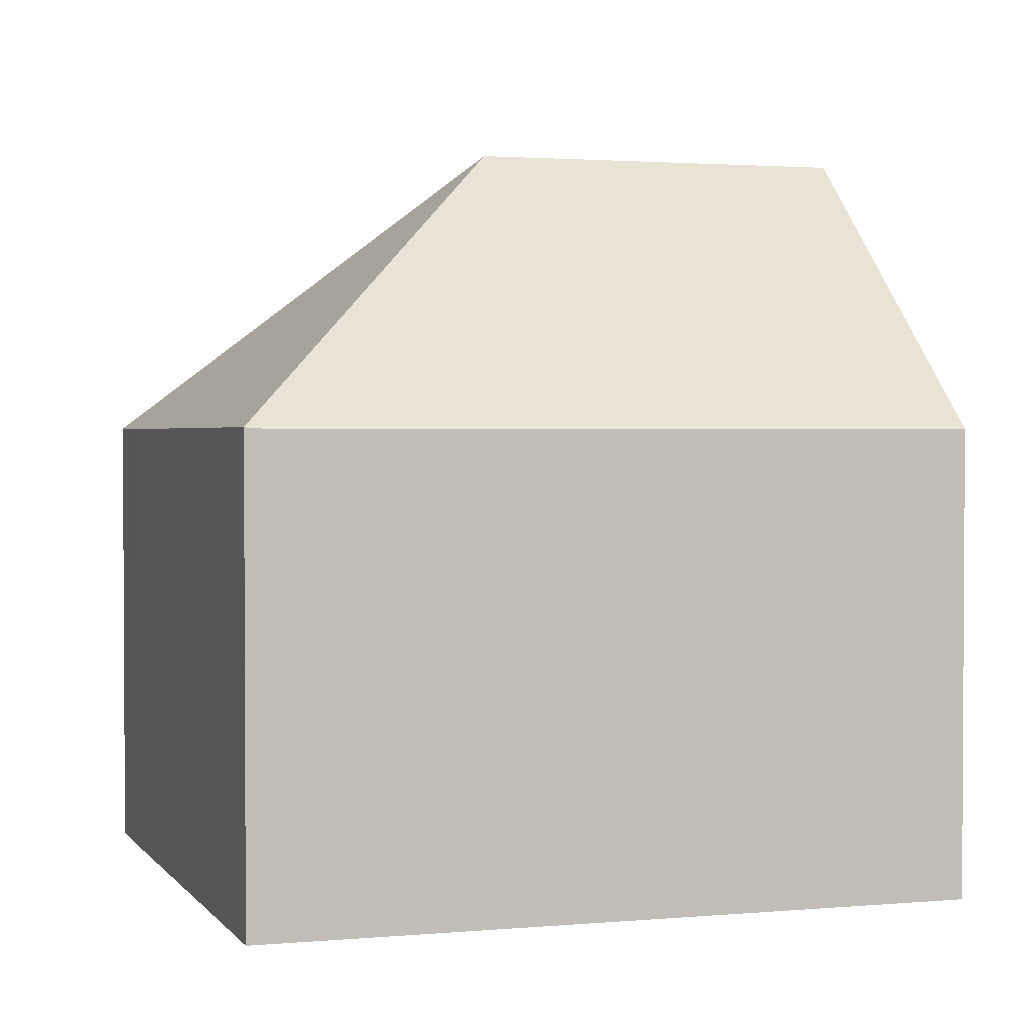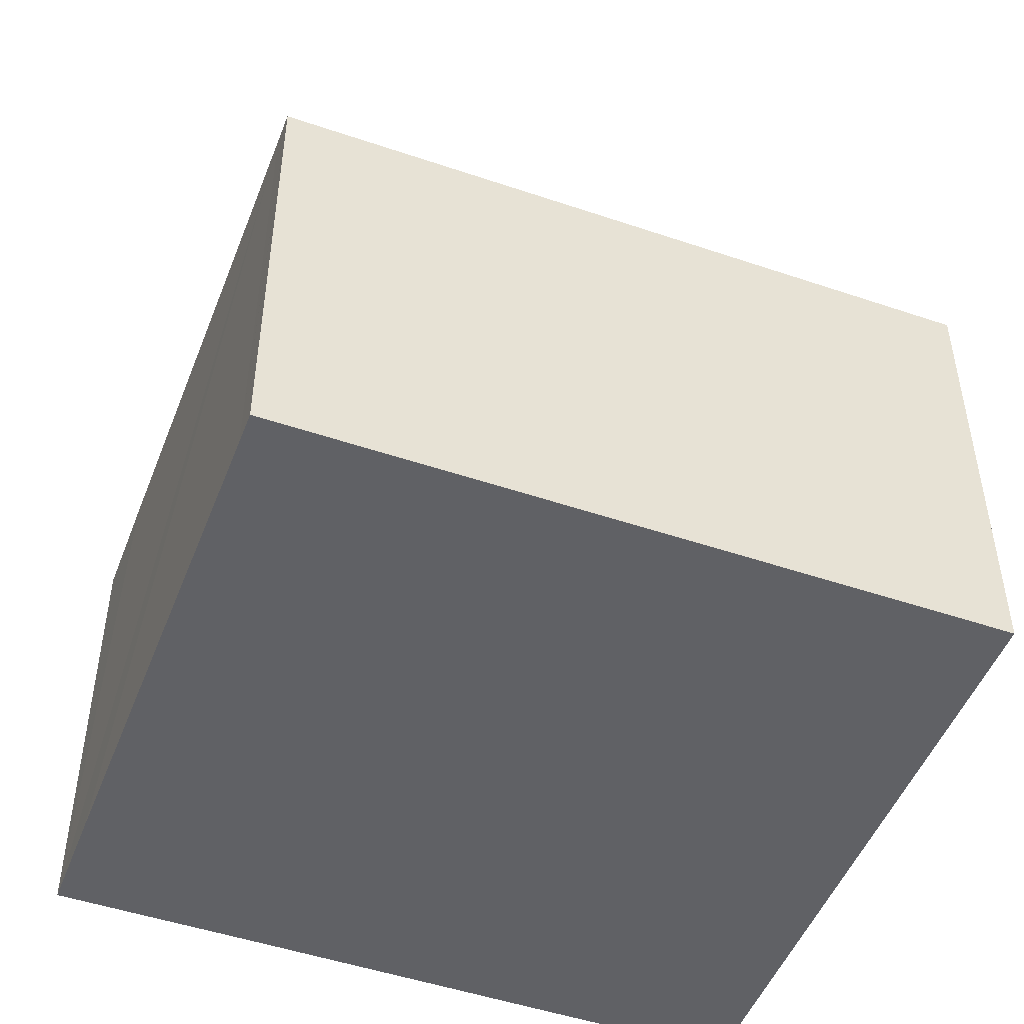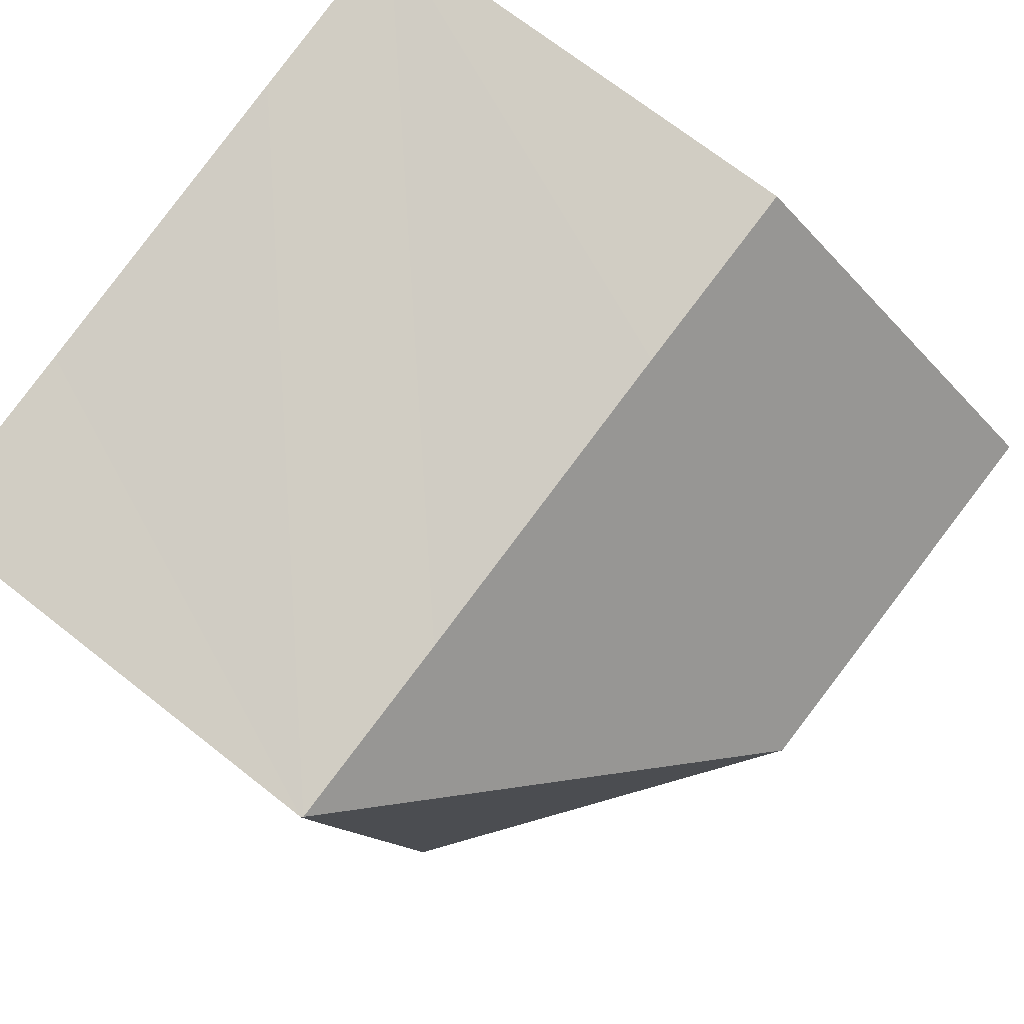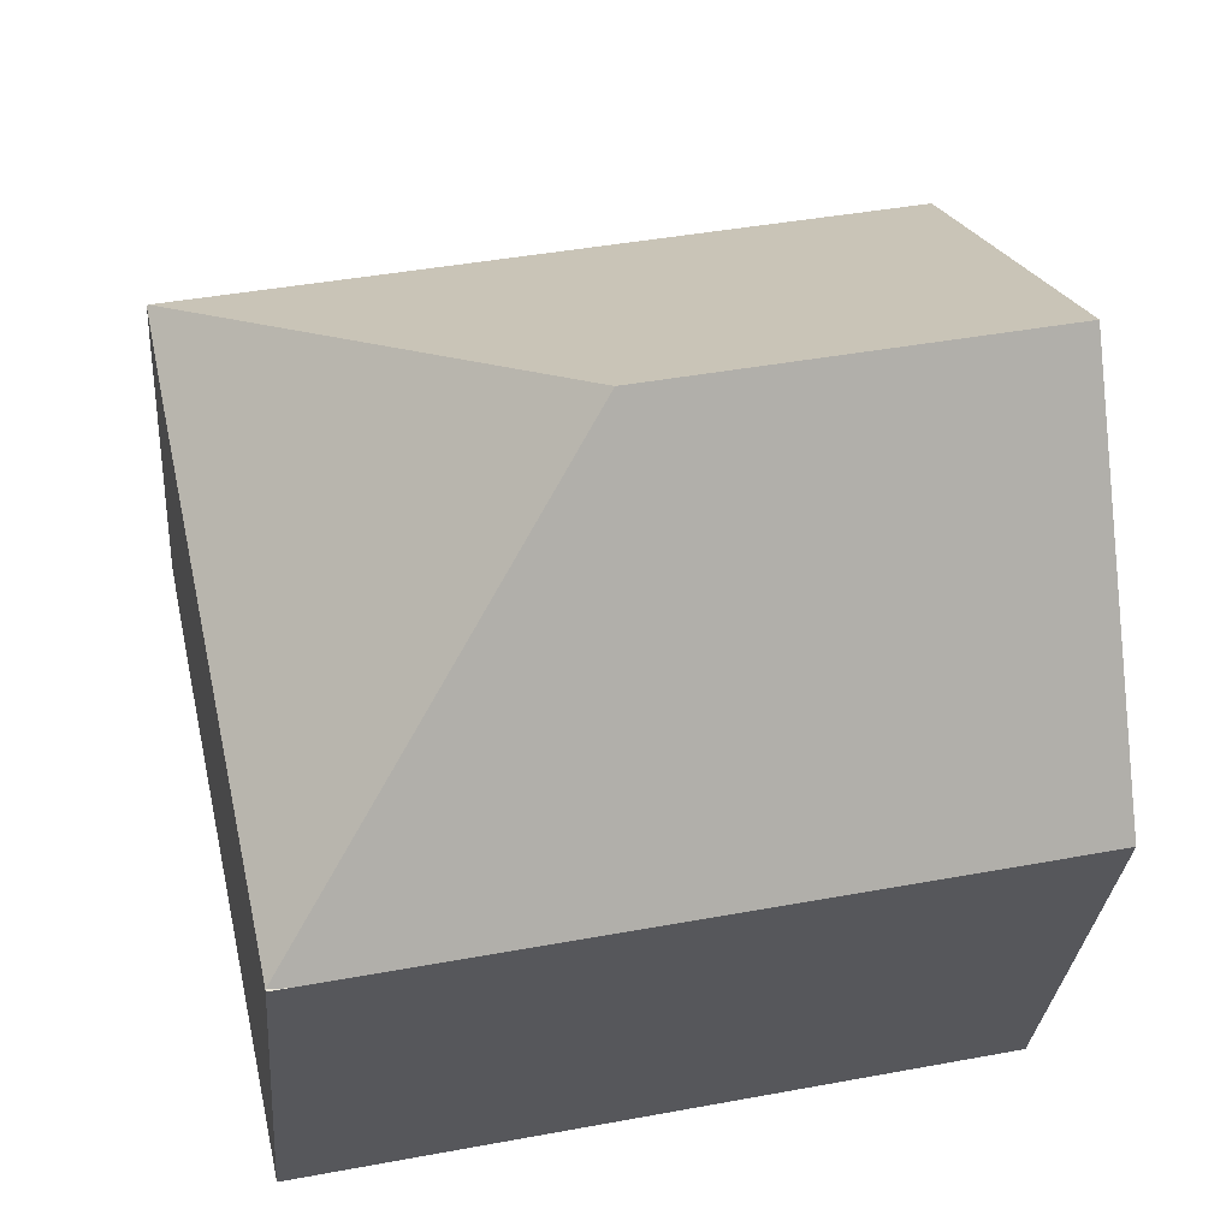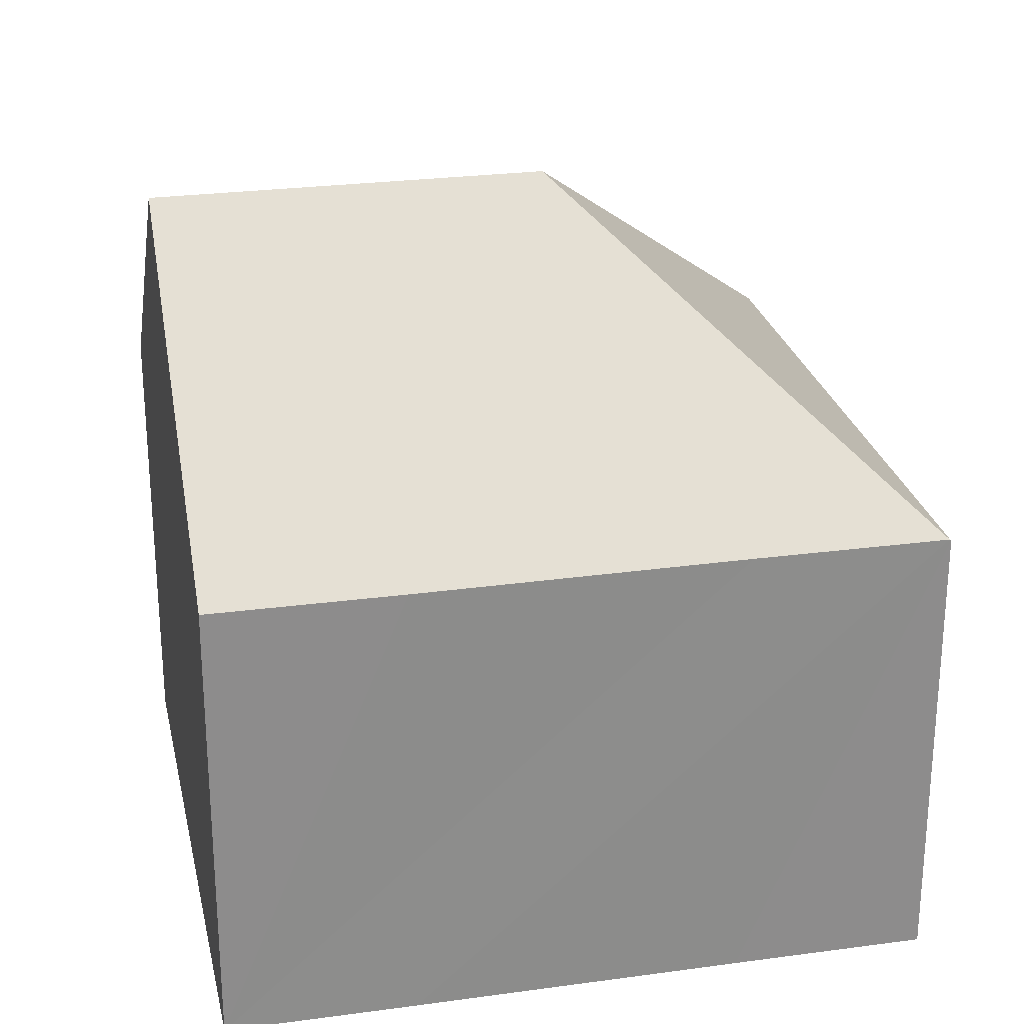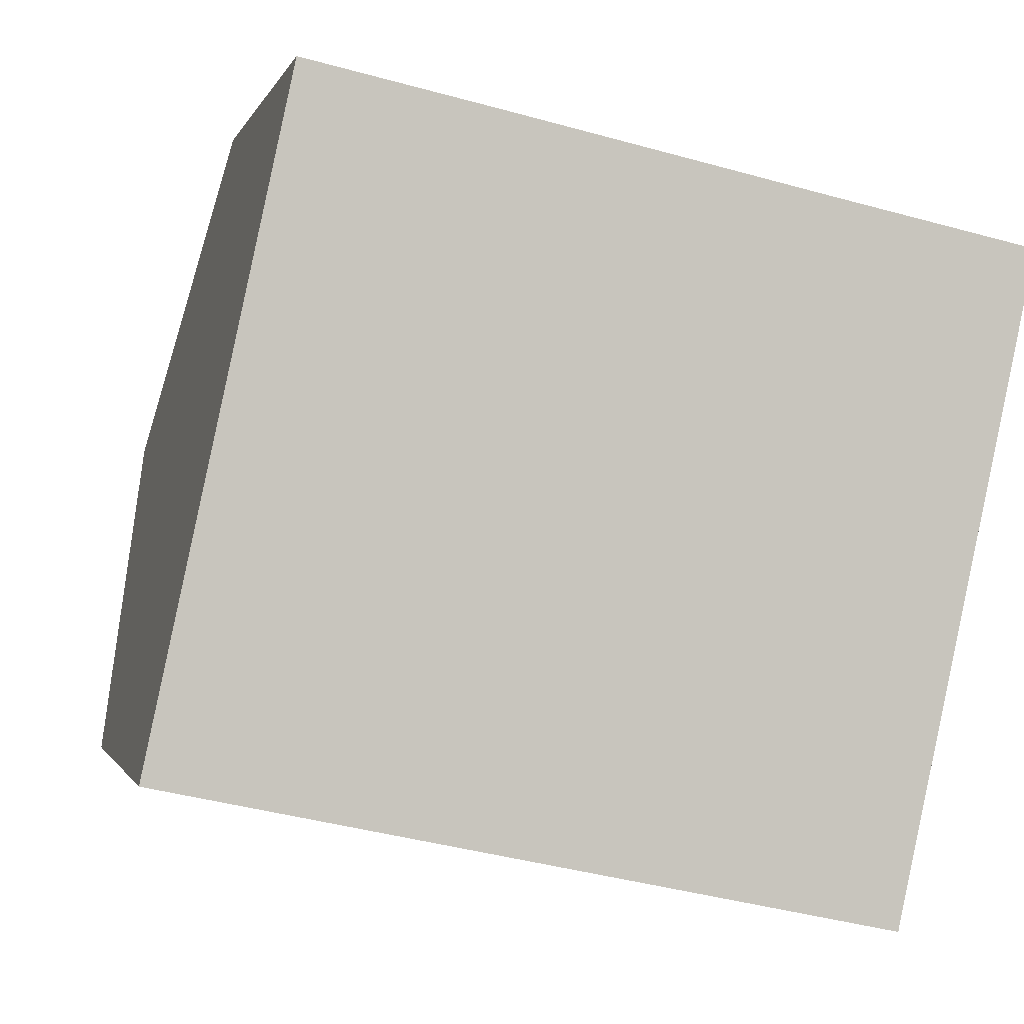
<metadata>
{"format":"obj","ext":"obj","renderer":"f3d","projection":"perspective","resolution":1024,"background":"white","views":[{"elev":2.0,"azim":174.1,"up":"+Y"},{"elev":-49.0,"azim":171.4,"up":"+Y"},{"elev":70.0,"azim":128.3,"up":"+Z"},{"elev":-28.9,"azim":175.5,"up":"+Z"},{"elev":25.9,"azim":-0.1,"up":"+Y"},{"elev":-1.0,"azim":-13.2,"up":"+Z"}]}
</metadata>
<code>
v  9.368 6.366 -1.997
v  6.185 10.29 3.287
v  9.63 6.384 -2.032
v  0 6.356 3.892e-16
v  0.94 10.29 4.412
v  9.715 6.384 -1.636
v  11.22 6.349 5.246
v  11.52 6.369 6.742
v  11.54 6.349 6.737
v  4.46 6.362 8.263
v  1.878 6.366 8.813
v  8.9 6.372 7.3
v  1.878 -5.396e-16 8.813
v  0.94 -2.702e-16 4.412
v  0 0 0
v  4.46 -5.06e-16 8.263
v  8.9 -4.47e-16 7.3
v  11.52 -4.128e-16 6.742
v  11.54 -4.125e-16 6.737
v  11.22 -3.212e-16 5.246
v  9.715 1.002e-16 -1.636
v  9.626 6.367 -2.052
v  9.626 1.256e-16 -2.052
v  9.63 1.244e-16 -2.032
v  9.368 1.223e-16 -1.997
g defaultobject
f 1 2 3
f 2 1 4
f 2 4 5
f 2 6 3
f 6 2 7
f 7 2 8
f 7 8 9
f 10 5 11
f 5 10 2
f 2 10 12
f 2 12 8
f 4 11 5
f 11 4 13
f 13 4 14
f 14 4 15
f 13 10 11
f 10 13 12
f 12 13 16
f 12 16 8
f 8 16 17
f 8 17 9
f 9 17 18
f 9 18 19
f 19 7 9
f 7 19 6
f 6 19 20
f 6 20 21
f 6 21 3
f 3 21 22
f 22 21 23
f 23 21 24
f 23 1 22
f 1 23 4
f 4 23 15
f 15 23 25
f 14 16 13
f 16 14 17
f 17 14 15
f 17 15 18
f 18 15 19
f 19 15 20
f 20 15 25
f 20 25 21
f 21 25 24
f 24 25 23

</code>
